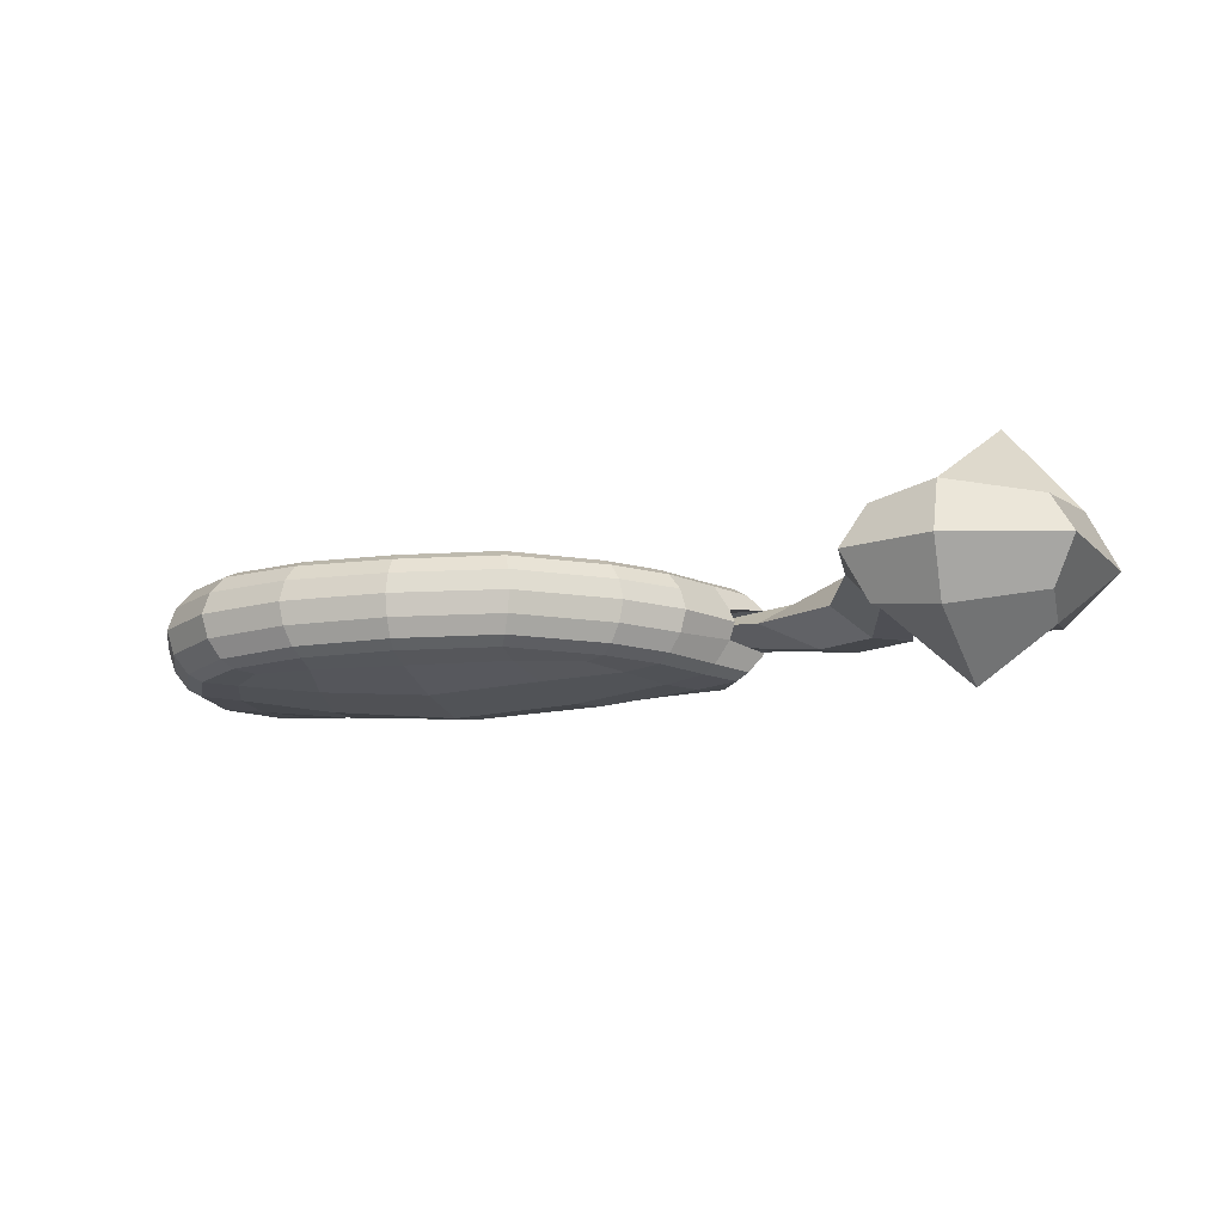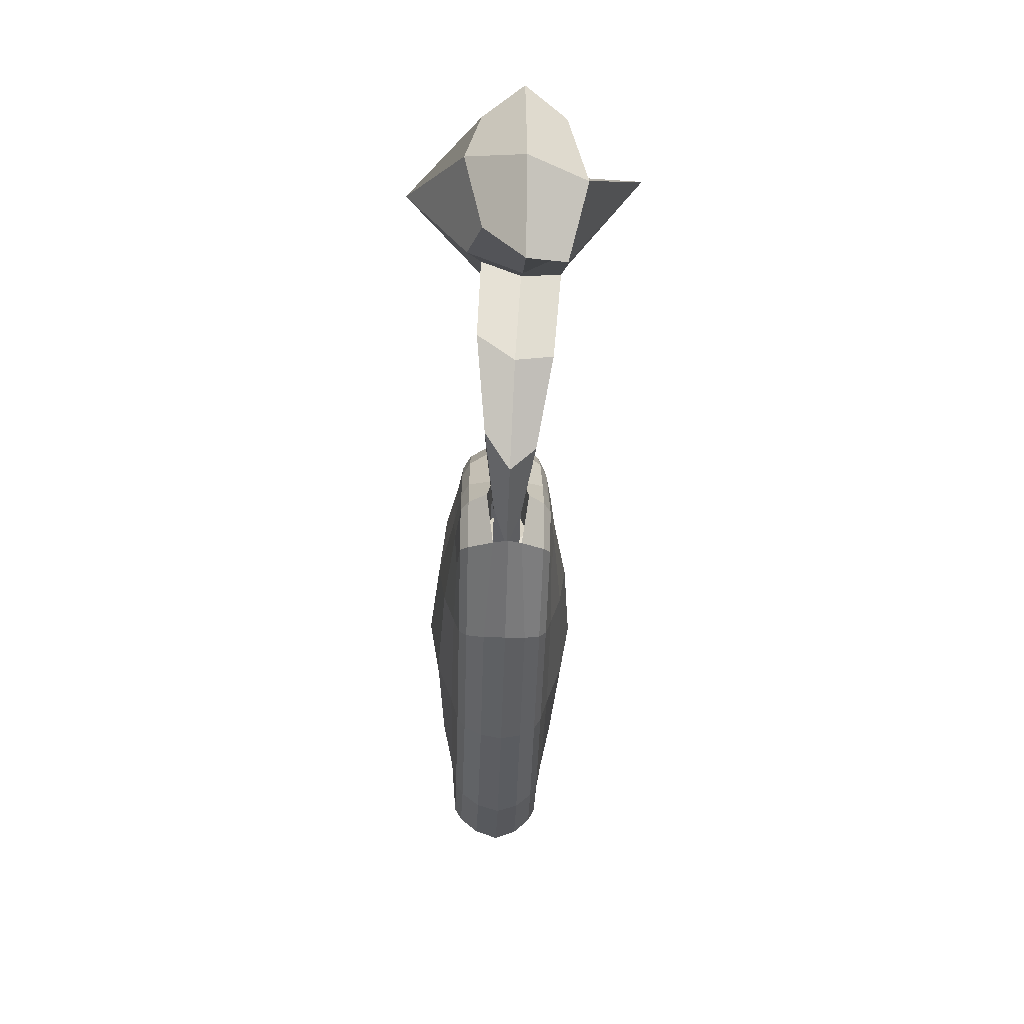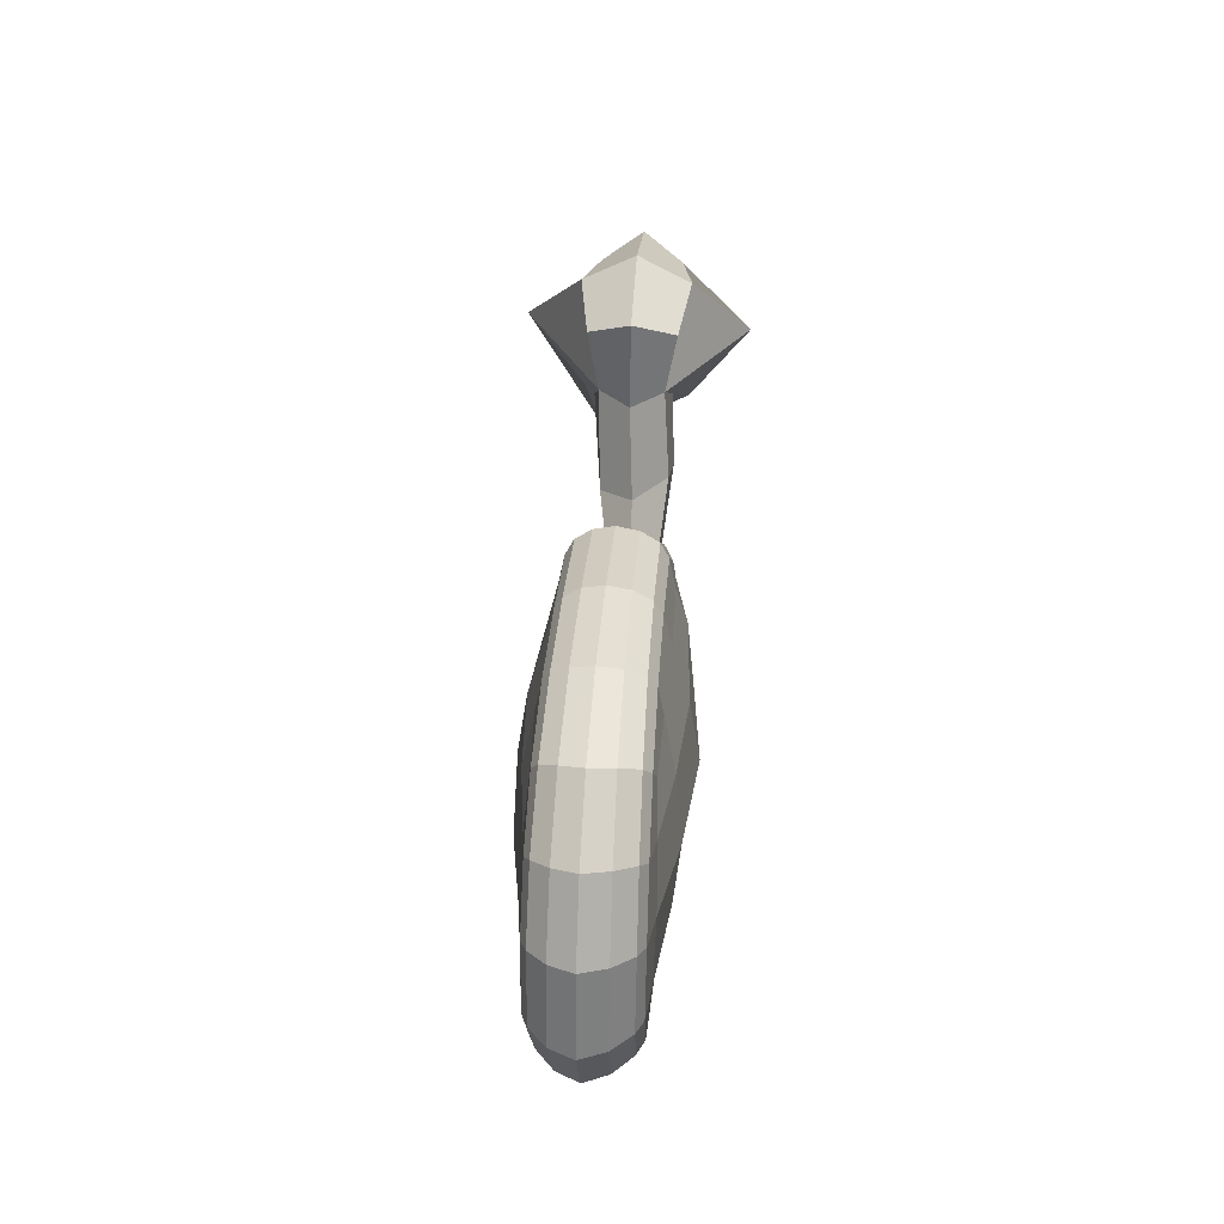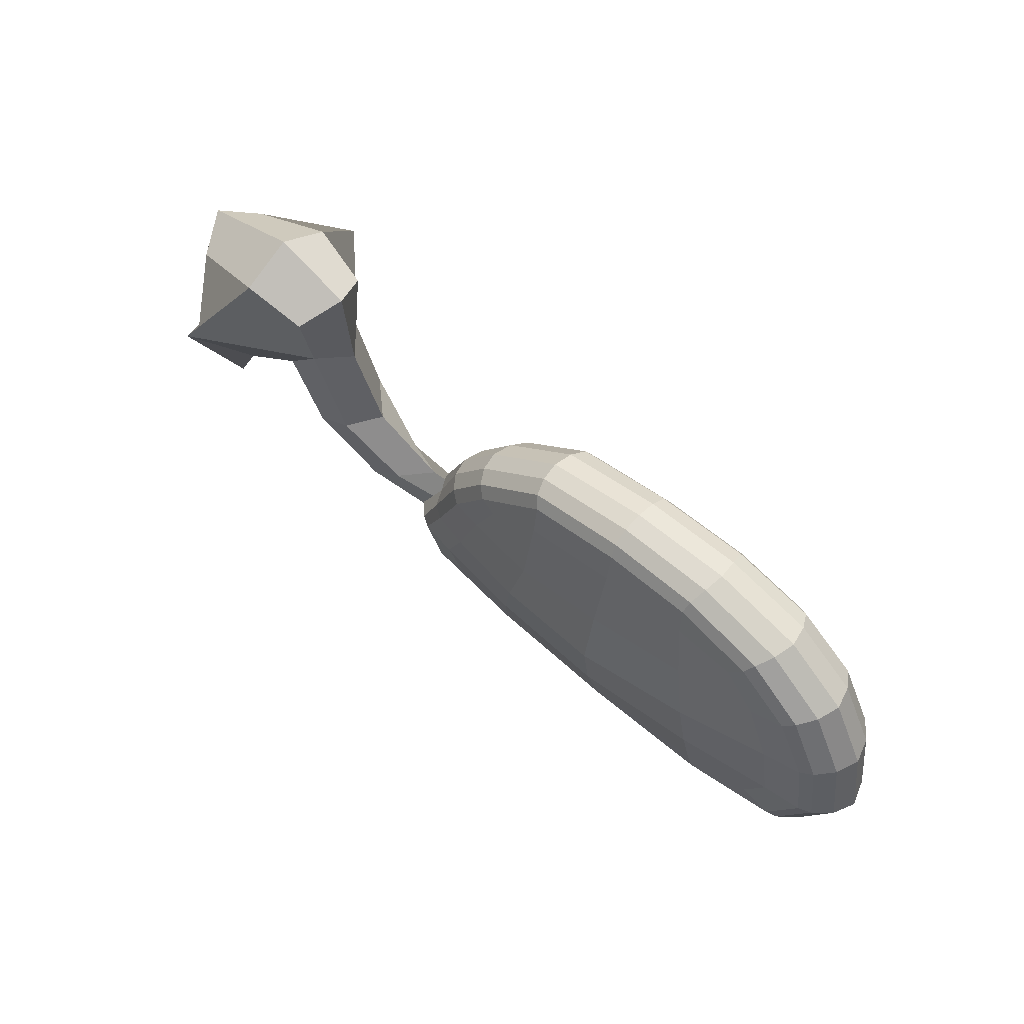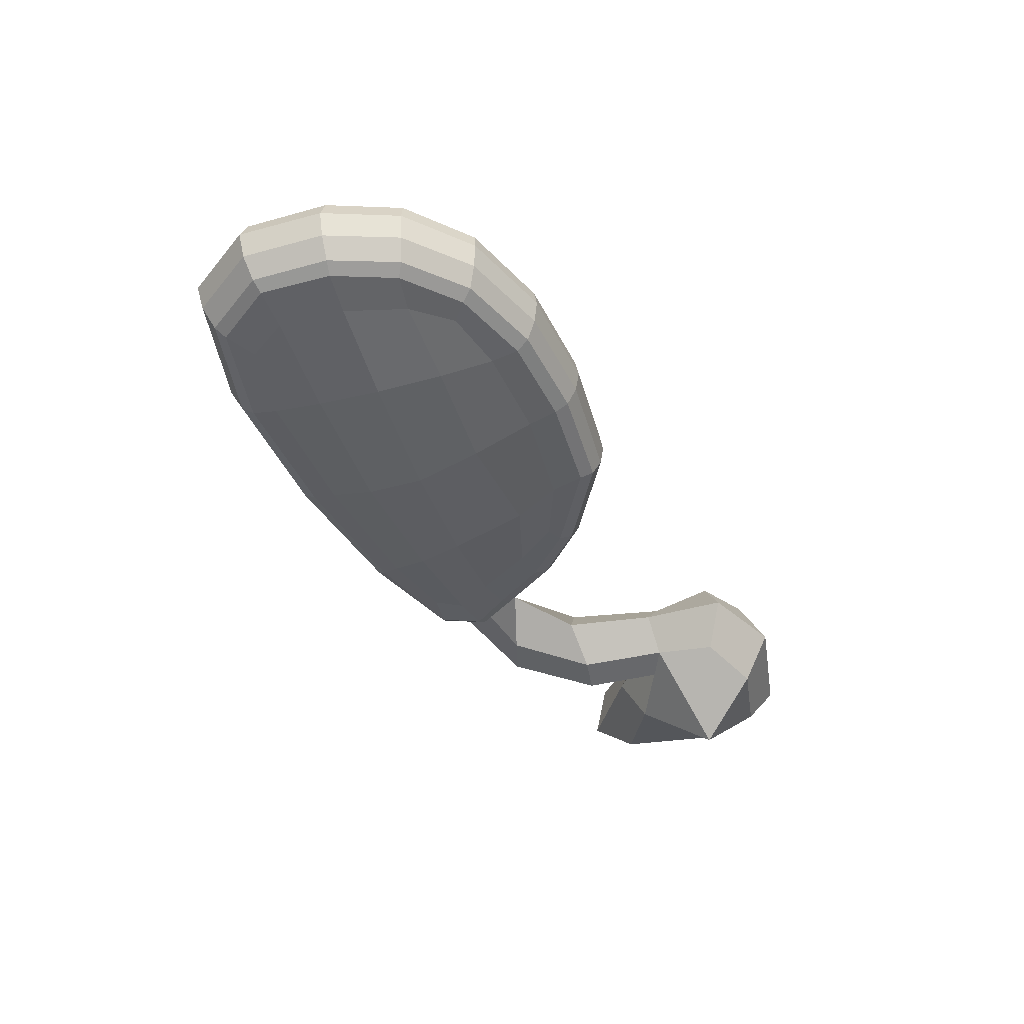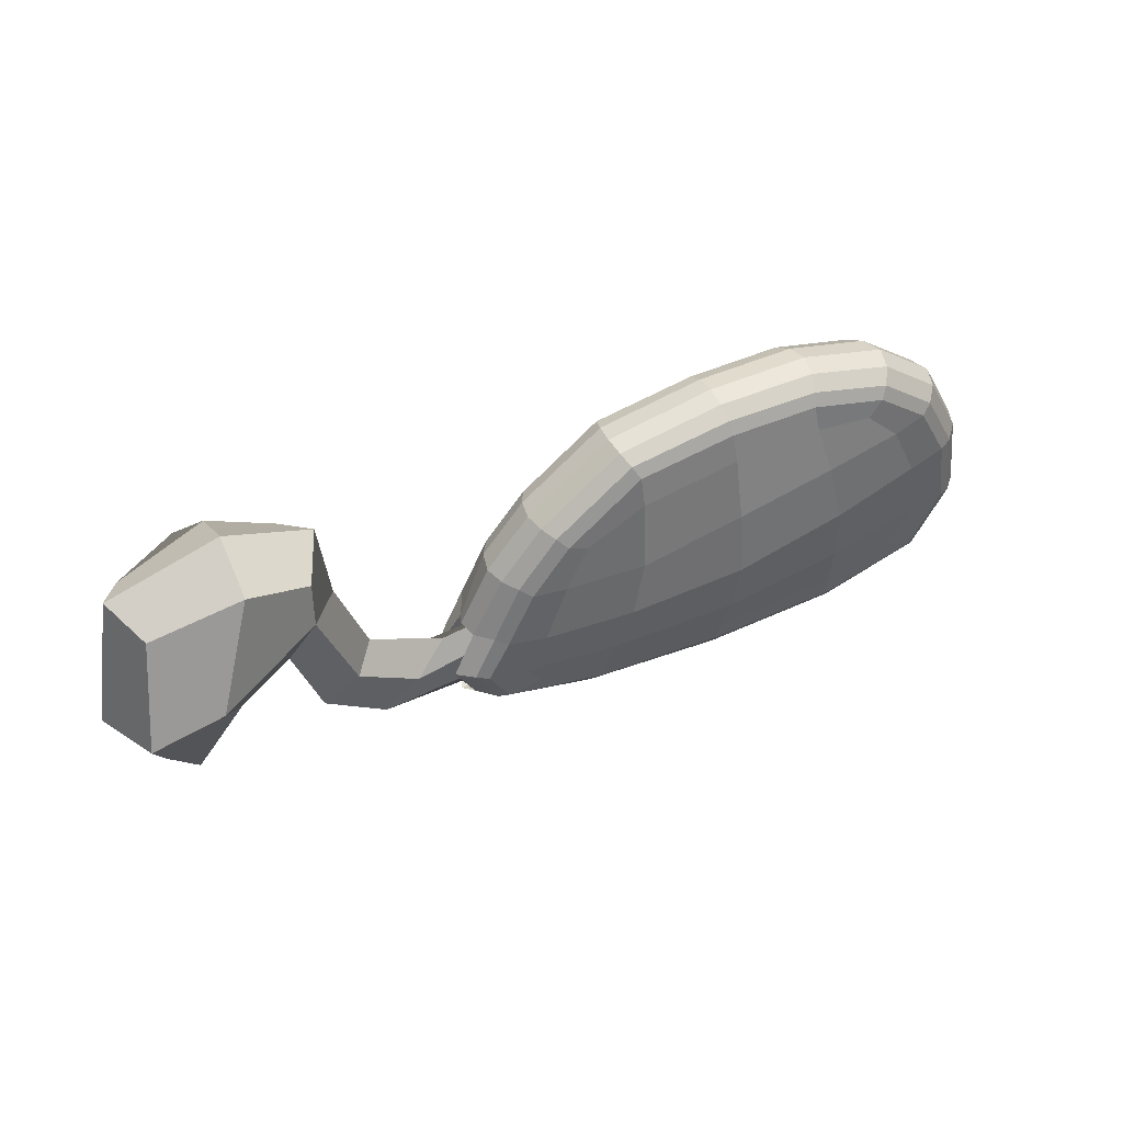
<metadata>
{"format":"obj","ext":"obj","renderer":"f3d","projection":"perspective","resolution":1024,"background":"white","views":[{"elev":-14.0,"azim":-162.5,"up":"+Z"},{"elev":-42.7,"azim":-91.7,"up":"+Y"},{"elev":38.0,"azim":94.2,"up":"+Y"},{"elev":56.6,"azim":42.8,"up":"+Y"},{"elev":-43.5,"azim":115.7,"up":"+Z"},{"elev":45.5,"azim":-26.4,"up":"+Y"}]}
</metadata>
<code>
g default
v -34.3 1.011 0.6222
v -33.02 2.311 0.6222
v -34.64 3.388 0.6407
v -32.66 3.449 0.6829
v -34.64 3.388 -0.4303
v -32.66 3.449 -0.4608
v -34.53 1.335 -0.4001
v -33.02 2.538 -0.4001
v -33.04 2.251 0.1111
v -34.59 0.7234 0.1111
v -32.62 2.628 -0.3113
v -34.59 2.628 -0.6357
v -32.37 3.737 0.1111
v -34.92 3.676 0.1052
v -32.62 2.628 0.5334
v -34.88 1.811 0.8578
v -33.65 1.942 -0.579
v -33.48 3.737 -0.5974
v -33.48 3.737 0.8195
v -33.71 2.003 0.8011
v -35.25 1.811 0.1111
v -32.23 2.628 0.1111
v -33.65 1.572 0.1111
v -33.71 2.952 -1.368
v -33.48 4.107 0.1111
v -34.1 2.859 1.59
v -30.35 0.03995 0.00209
v -30.66 0.3157 0.1781
v -29.56 1.159 0.006939
v -30.23 0.7482 0.1442
v -30.45 0.5313 -0.1629
v -30.86 0.2368 -0.1734
v -28.71 0.2687 0.01182
v -28.89 0.2711 0.1825
v -28.41 1.019 0.0118
v -28.73 0.807 0.1741
v -28.78 0.5248 -0.1505
v -29.11 0.08633 -0.1589
v -32.57 1.192 0.04799
v -31.58 0.2286 0.01188
v -32.63 1.198 0.5289
v -31.77 0.4239 0.338
v -31.81 1.496 0.04838
v -30.81 1.007 0.01646
v -32.14 1.409 0.4872
v -31.29 0.7472 0.3058
v -32.32 1.528 -0.3916
v -31.52 0.6934 -0.2917
v -32.78 1.405 -0.4359
v -31.97 0.4862 -0.3124
g pCube3
f 1 20 26 16
f 3 19 25 14
f 5 18 24 12
f 7 17 23 10
f 34 33 35 36
f 7 10 21 12
f 14 21 16 3
f 16 21 10 1
f 12 21 14 5
f 13 22 11 6
f 37 35 33 38
f 15 22 13 4
f 20 23 9 2
f 9 23 17 8
f 10 23 20 1
f 17 24 11 8
f 11 24 18 6
f 12 24 17 7
f 18 25 13 6
f 13 25 19 4
f 14 25 18 5
f 19 26 15 4
f 15 26 20 2
f 16 26 19 3
f 28 27 33 34
f 29 30 36 35
f 30 28 34 36
f 31 29 35 37
f 27 32 38 33
f 32 31 37 38
f 39 40 42 41
f 40 39 49 50
f 41 42 46 45
f 43 44 48 47
f 44 43 45 46
f 47 48 50 49
f 2 9 39 41
f 22 15 45 43
f 15 2 41 45
f 11 22 43 47
f 9 8 49 39
f 8 11 47 49
f 42 40 27 28
f 44 46 30 29
f 46 42 28 30
f 48 44 29 31
f 40 50 32 27
f 50 48 31 32
g default
v -29.71 0.2412 0.6201
v -24.38 0.3974 0.6288
v -29.04 2.384 0.6158
v -24.99 2.965 0.6258
v -29.04 2.385 -0.6357
v -24.99 2.966 -0.6452
v -29.72 0.2411 -0.6397
v -24.38 0.397 -0.648
v -27.03 0.04636 0.6721
v -26.98 3.061 0.6702
v -26.98 3.061 -0.6901
v -27.03 0.04599 -0.6918
v -29.66 1.078 0.6726
v -29.66 1.078 -0.6922
v -27 1.419 -1.023
v -24.21 1.8 -0.7001
v -24.21 1.799 0.6808
v -27 1.419 1.003
v -29.41 2.573 0.4738
v -27.04 3.588 0.4747
v -27.03 3.765 0.01984
v -29.59 2.65 0.01985
v -30.6 -0.07812 0.02136
v -27.03 -0.6131 0.02052
v -27.03 -0.4307 0.4859
v -30.28 0.07237 0.4884
v -23.57 -0.03701 0.02194
v -23.87 0.1081 0.5179
v -23.22 1.978 0.02252
v -23.53 1.941 0.5384
v -30.56 1.166 0.02078
v -30.3 1.177 0.4887
v -24.5 3.478 0.02144
v -24.7 3.315 0.5078
v -30.3 1.178 -0.4977
v -29.41 2.575 -0.4841
v -30.28 0.07201 -0.4972
v -27.03 -0.433 -0.4952
v -23.86 0.107 -0.5253
v -23.52 1.943 -0.5446
v -24.7 3.318 -0.5157
v -27.04 3.59 -0.485
v -28.37 3.366 -0.4812
v -25.78 3.598 -0.4979
v -27.04 3.714 -0.2578
v -27.01 3.423 -0.5914
v -24.57 3.43 -0.2775
v -23.95 2.747 -0.5339
v -24.8 3.175 -0.612
v -23.33 1.97 -0.2963
v -23.4 0.9637 -0.5396
v -23.69 1.895 -0.6313
v -23.68 0.01097 -0.2837
v -25.21 -0.3304 -0.5082
v -23.99 0.2026 -0.6185
v -27.03 -0.5591 -0.2643
v -28.91 -0.2854 -0.4937
v -27.03 -0.2722 -0.5983
v -30.58 0.5989 -0.4991
v -30.48 -0.01296 -0.1755
v -30.15 0.1359 -0.5997
v -29.94 1.923 -0.4912
v -29.53 2.636 -0.2572
v -29.29 2.448 -0.5908
v -30.47 1.086 -0.1853
v -30.14 1.106 -0.6
v -23.96 2.744 0.5272
v -23.69 2.856 0.02215
v -29.94 1.921 0.4815
v -30.16 1.958 0.02027
v -25.21 -0.3284 0.4996
v -25.04 -0.5067 0.02109
v -24.57 3.428 0.3002
v -25.78 3.595 0.4887
v -24.8 3.173 0.5933
v -25.68 3.78 0.02056
v -30.47 1.085 0.207
v -30.58 0.5981 0.4904
v -30.14 1.105 0.5806
v -23.4 0.9633 0.5331
v -23.33 1.968 0.3211
v -23.7 1.894 0.6136
v -23.07 0.9021 0.02244
v -23.68 0.01167 0.3072
v -24 0.2033 0.6
v -30.48 -0.01272 0.1976
v -28.91 -0.2839 0.4845
v -30.15 0.1361 0.5803
v -27.03 -0.5576 0.2852
v -27.03 -0.2707 0.5787
v -29.09 -0.4621 0.02086
v -29.53 2.635 0.2768
v -28.47 3.496 0.01966
v -27.04 3.713 0.2774
v -28.37 3.364 0.4706
v -27.01 3.422 0.5713
v -29.29 2.447 0.5707
v -28.51 1.209 0.8744
v -25.44 1.628 0.8744
v -25.44 1.628 -0.8941
v -28.51 1.209 -0.8941
v -26.98 2.266 0.8744
v -24.54 2.534 0.6576
v -24.08 0.9517 -0.6779
v -27.01 0.6445 -0.8941
v -29.92 0.5678 -0.6711
v -29.34 1.825 0.65
v -26.98 2.266 -0.8941
v -27.01 0.6445 0.8744
v -25.33 0.1409 -0.6726
v -25.78 3.094 -0.6709
v -25.78 3.094 0.6512
v -25.33 0.1412 0.653
v -24.54 2.534 -0.6769
v -29.35 1.825 -0.6697
v -24.08 0.9516 0.6585
v -29.92 0.5676 0.6514
v -28.77 0.09068 -0.6702
v -28.27 2.814 -0.6681
v -28.27 2.814 0.6482
v -28.77 0.09093 0.6505
v -28.29 3.215 -0.5889
v -25.82 3.433 -0.6001
v -24.1 2.643 -0.6242
v -23.56 0.9889 -0.628
v -25.28 -0.1848 -0.607
v -28.84 -0.1584 -0.5973
v -30.43 0.5898 -0.601
v -29.79 1.817 -0.5956
v -24.1 2.641 0.6061
v -29.79 1.816 0.5758
v -25.28 -0.1835 0.5878
v -25.82 3.431 0.5806
v -30.42 0.5892 0.5817
v -23.56 0.9886 0.61
v -28.84 -0.1573 0.5778
v -28.29 3.214 0.5686
v -28.44 3.462 -0.2553
v -25.72 3.726 -0.2661
v -23.78 2.825 -0.2894
v -23.19 0.9249 -0.293
v -25.1 -0.4521 -0.2727
v -29.02 -0.4047 -0.2631
v -30.78 0.5521 -0.264
v -30.09 1.958 -0.2617
v -28.32 1.902 0.7888
v -25.61 2.442 0.7888
v -23.78 2.823 0.3134
v -25.61 2.442 -0.8086
v -28.4 2.227 -0.8086
v -30.09 1.957 0.2822
v -25.1 -0.4508 0.2946
v -25.36 0.8033 -0.8086
v -25.72 3.724 0.2871
v -25.36 0.8033 0.7888
v -30.78 0.5516 0.286
v -23.19 0.9247 0.3175
v -29.02 -0.4037 0.2845
v -28.66 0.576 -0.8086
v -28.44 3.461 0.2746
v -28.66 0.576 0.7888
v -29.82 1.166 0.02123
v -29.89 0.5146 0.02171
v -30.04 0.5516 0.2987
v -29.73 1.085 0.216
v -30.04 0.5521 -0.2767
v -29.73 1.086 -0.1943
v -29.74 -0.01296 -0.1842
v -29.85 -0.07812 0.02184
v -29.73 -0.01272 0.2062
g pCube2
f 51 171 211 167
f 69 145 210 142
f 64 151 209 156
f 73 141 208 136
f 78 134 207 130
f 212 213 214 215
f 67 149 205 166
f 83 126 204 123
f 62 155 203 160
f 75 139 202 121
f 72 120 201 142
f 55 169 200 165
f 66 150 199 164
f 80 131 198 117
f 60 152 197 162
f 63 148 196 157
f 85 115 195 112
f 87 110 194 109
f 87 107 193 110
f 77 122 192 103
f 79 133 191 100
f 83 118 190 97
f 92 95 189 94
f 72 143 188 113
f 53 170 187 147
f 59 171 186 140
f 67 166 185 132
f 51 167 184 138
f 60 162 183 146
f 52 163 182 135
f 63 157 181 129
f 54 153 180 125
f 55 165 179 114
f 64 156 178 116
f 57 168 177 111
f 62 160 176 108
f 58 154 175 105
f 66 164 174 102
f 56 161 173 99
f 61 169 172 96
f 93 172 114 86
f 114 172 169 55
f 96 172 93 92
f 94 173 96 92
f 96 173 161 61
f 99 173 94 91
f 98 174 99 91
f 99 174 164 56
f 102 174 98 90
f 101 175 102 90
f 102 175 154 66
f 105 175 101 89
f 104 176 105 89
f 105 176 160 58
f 108 176 104 88
f 107 177 108 88
f 108 177 168 62
f 111 177 107 87
f 109 178 111 87
f 111 178 156 57
f 116 178 109 85
f 112 179 116 85
f 116 179 165 64
f 114 179 112 86
f 117 180 132 80
f 132 180 153 67
f 125 180 117 84
f 119 181 147 69
f 147 181 157 53
f 129 181 119 82
f 121 182 140 75
f 140 182 163 59
f 135 182 121 78
f 124 183 125 84
f 125 183 162 54
f 146 183 124 70
f 128 184 129 82
f 129 184 167 63
f 138 184 128 76
f 130 185 135 78
f 135 185 166 52
f 132 185 130 80
f 137 186 138 76
f 138 186 171 51
f 140 186 137 75
f 145 187 146 70
f 146 187 170 60
f 147 187 145 69
f 93 188 95 92
f 95 188 143 71
f 113 188 93 86
f 97 189 126 83
f 126 189 95 71
f 94 189 97 91
f 98 190 100 90
f 100 190 118 79
f 97 190 98 91
f 101 191 103 89
f 103 191 133 77
f 100 191 101 90
f 104 192 106 88
f 106 192 122 74
f 103 192 104 89
f 141 193 106 74
f 106 193 107 88
f 110 193 141 73
f 217 216 213 212
f 213 216 218 219
f 109 194 115 85
f 113 195 120 72
f 120 195 115 81
f 112 195 113 86
f 170 196 152 60
f 152 196 148 68
f 157 196 170 53
f 153 197 149 67
f 149 197 152 68
f 162 197 153 54
f 123 198 118 83
f 118 198 131 79
f 117 198 123 84
f 161 199 158 61
f 158 199 150 65
f 164 199 161 56
f 151 200 158 65
f 158 200 169 61
f 165 200 151 64
f 119 201 127 82
f 127 201 120 81
f 142 201 119 69
f 134 202 122 77
f 122 202 139 74
f 121 202 134 78
f 154 203 150 66
f 150 203 155 65
f 160 203 154 58
f 124 204 144 70
f 144 204 126 71
f 123 204 124 84
f 163 205 159 59
f 159 205 149 68
f 166 205 163 52
f 128 206 136 76
f 220 214 213 219
f 127 206 128 82
f 131 207 133 79
f 133 207 134 77
f 130 207 131 80
f 137 208 139 75
f 139 208 141 74
f 136 208 137 76
f 168 209 155 62
f 155 209 151 65
f 156 209 168 57
f 143 210 144 71
f 144 210 145 70
f 142 210 143 72
f 148 211 159 68
f 159 211 171 59
f 167 211 148 63
f 206 127 215 214
f 127 81 212 215
f 115 194 216 217
f 81 115 217 212
f 194 110 218 216
f 110 73 219 218
f 136 206 214 220
f 73 136 220 219

</code>
